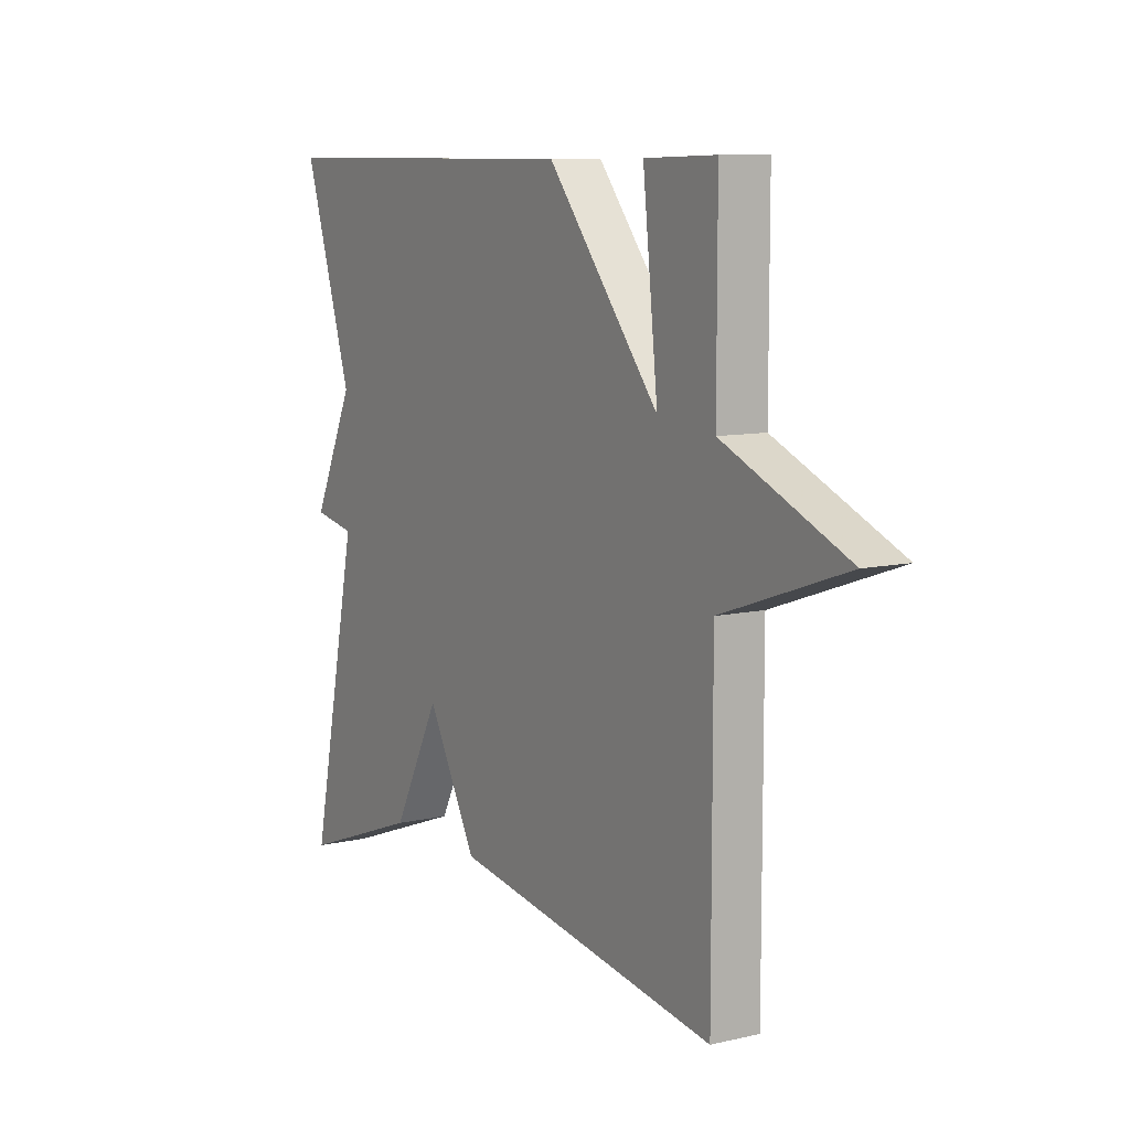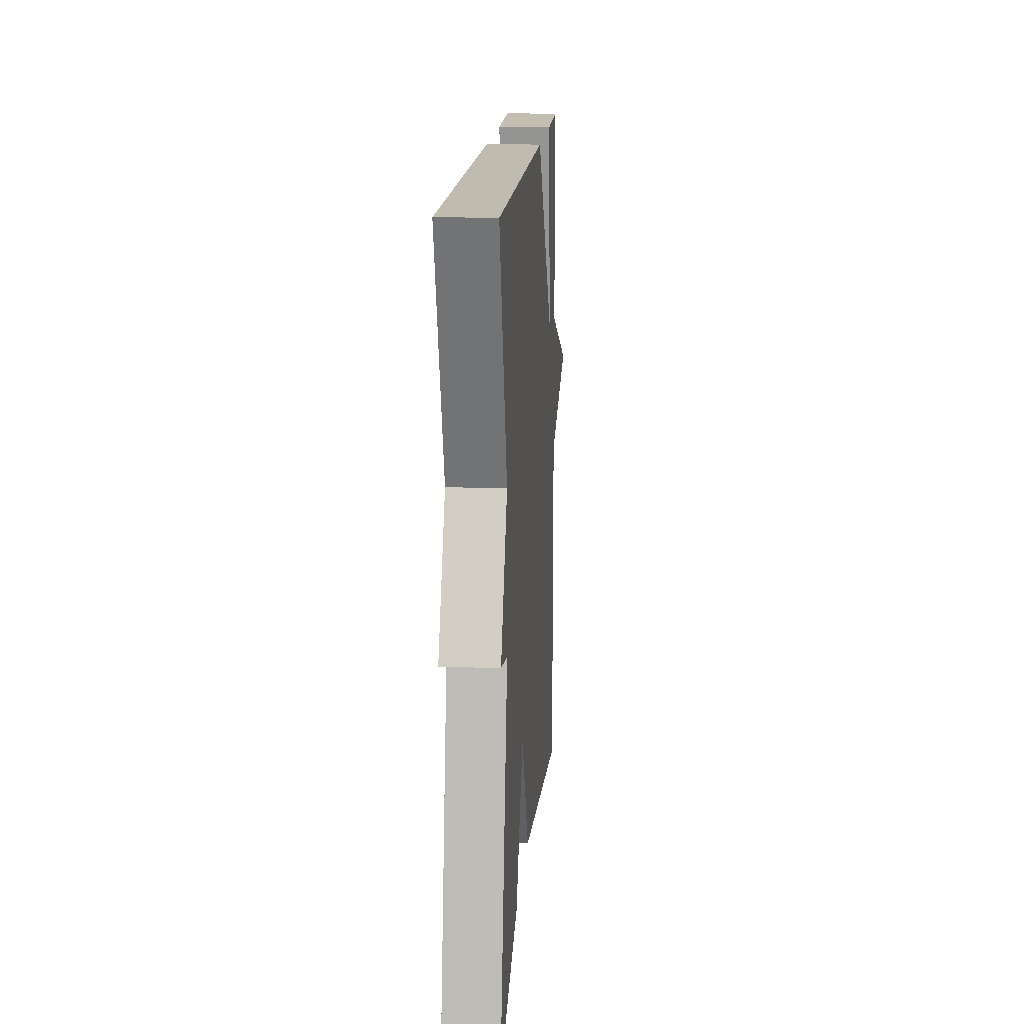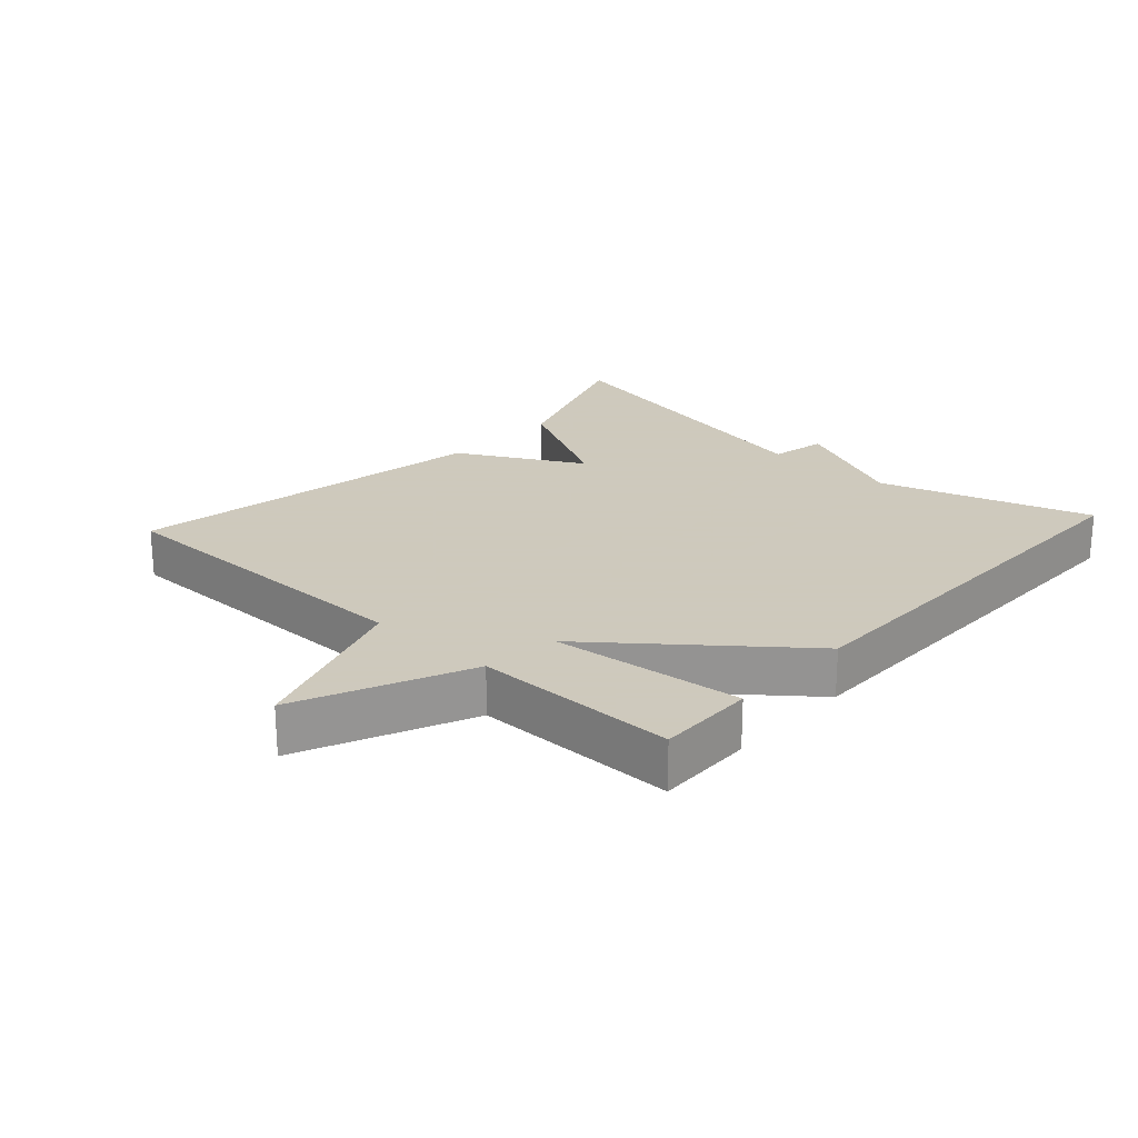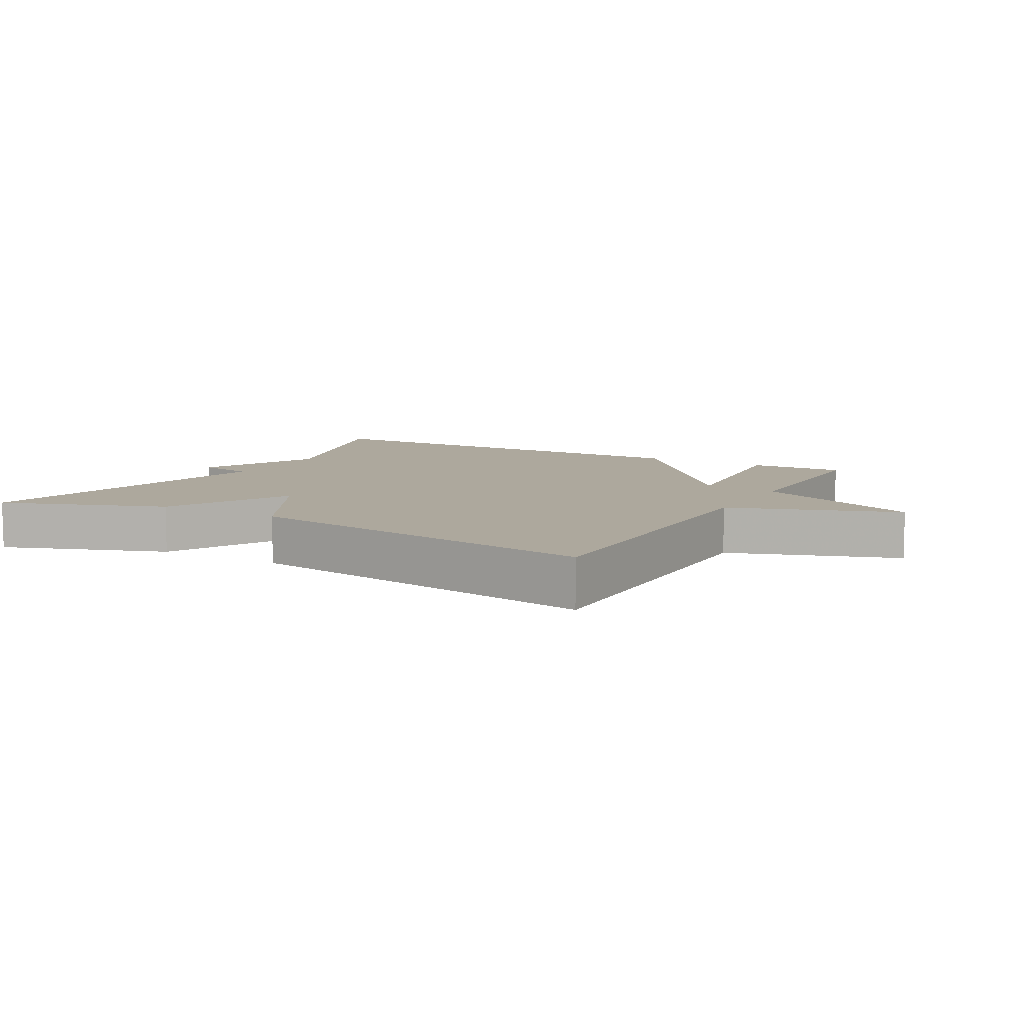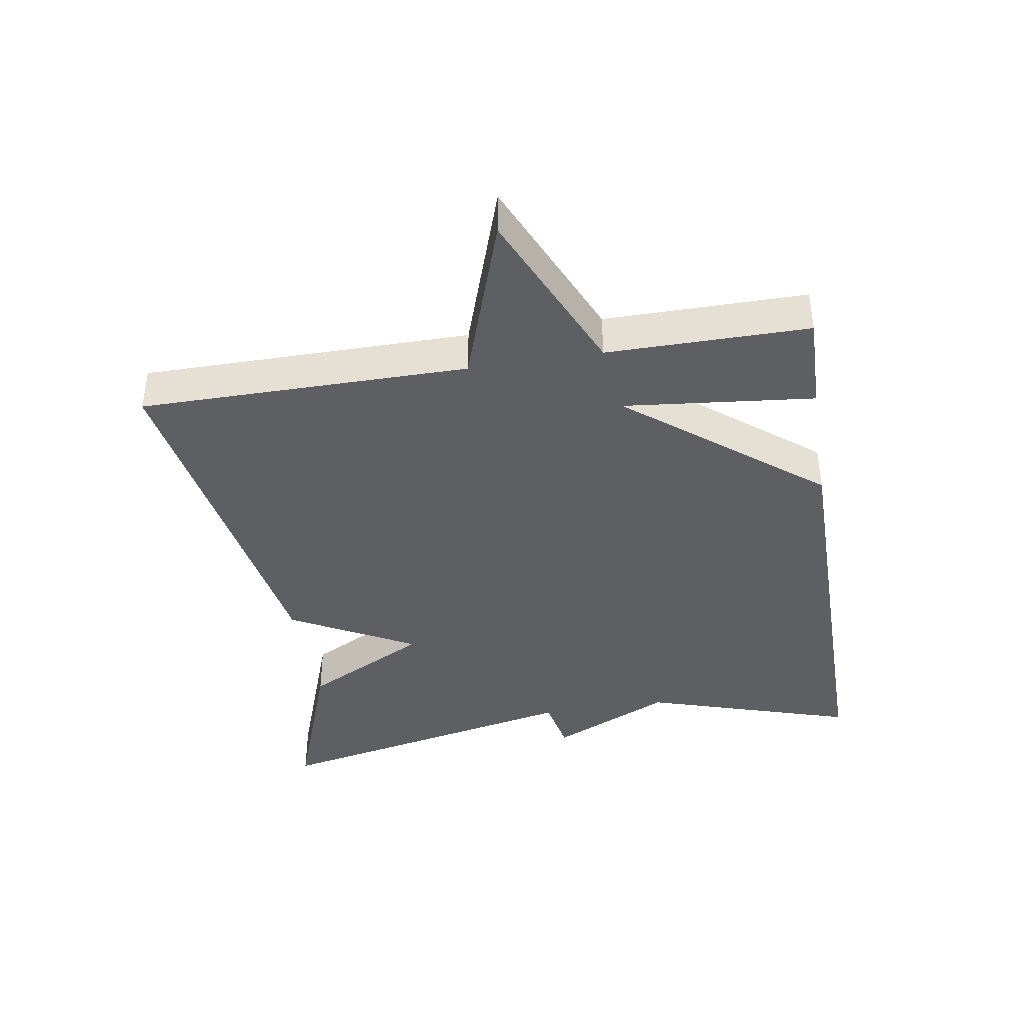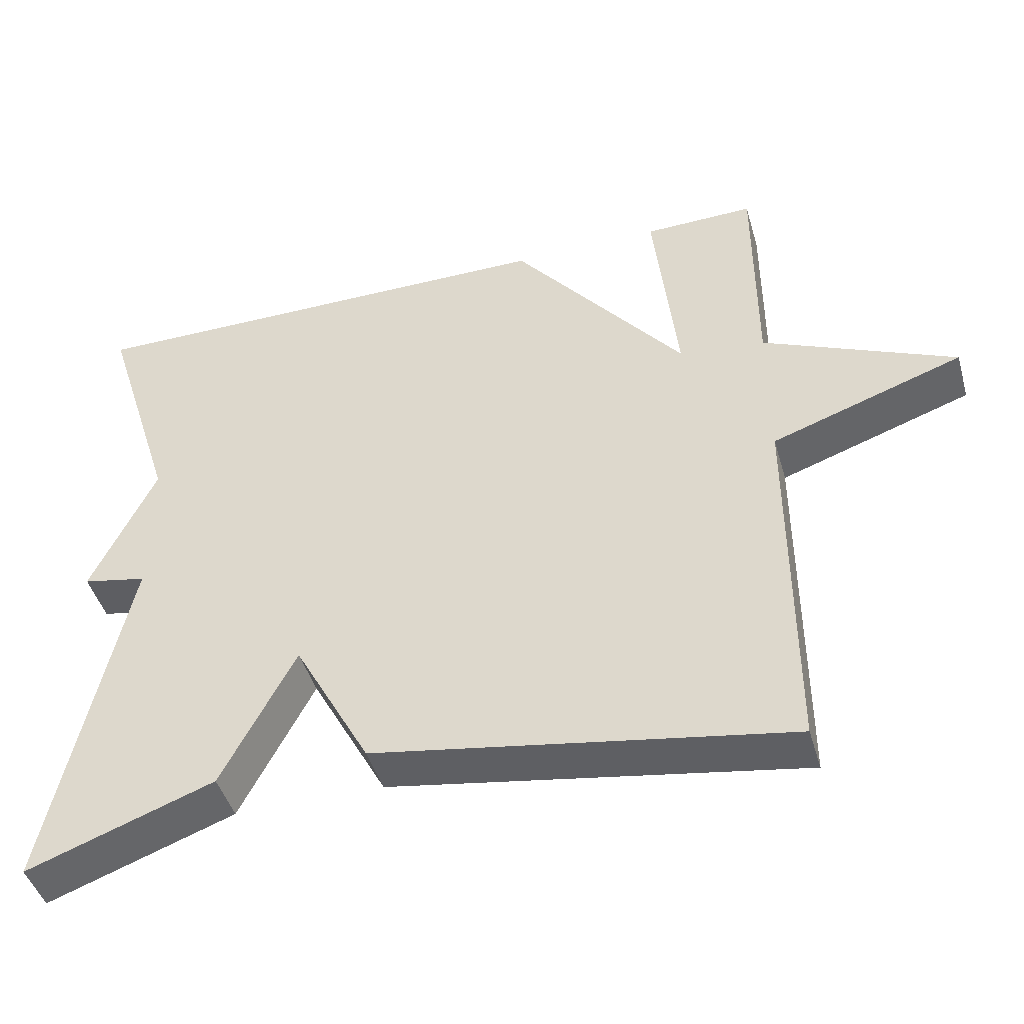
<metadata>
{"format":"obj","ext":"obj","renderer":"f3d","projection":"perspective","resolution":1024,"background":"white","views":[{"elev":9.0,"azim":-121.6,"up":"+Z"},{"elev":16.1,"azim":94.4,"up":"+Z"},{"elev":22.6,"azim":-47.6,"up":"+Y"},{"elev":8.7,"azim":-151.0,"up":"+Y"},{"elev":-40.3,"azim":-80.6,"up":"+Y"},{"elev":-45.1,"azim":-164.0,"up":"+Z"}]}
</metadata>
<code>
v 0.5 0.07 0.5
v 0.399 0.07 0.18
v 0.485 0.07 -0.003
v 0.399 0.07 -0.02
v 0.5 0.07 -0.5
v 0.251 0.07 -0.41
v 0.153 0.07 -0.222
v 0.051 0.07 -0.41
v -0.5 0.07 -0.5
v -0.5 0.07 -0.004
v -0.756 0.07 0.084
v -0.5 0.07 0.196
v -0.5 0.07 0.5
v -0.353 0.07 0.497
v -0.384 0.07 0.21
v -0.153 0.07 0.497
v 0.5 0 0.5
v 0.399 0 0.18
v 0.485 0 -0.003
v 0.399 0 -0.02
v 0.5 0 -0.5
v 0.251 0 -0.41
v 0.153 0 -0.222
v 0.051 0 -0.41
v -0.5 0 -0.5
v -0.5 0 -0.004
v -0.756 0 0.084
v -0.5 0 0.196
v -0.5 0 0.5
v -0.353 0 0.497
v -0.384 0 0.21
v -0.153 0 0.497
f 15 16 1 2
f 12 13 14 15
f 2 3 4
f 15 2 4
f 12 15 4
f 11 12 4
f 10 11 4
f 7 8 9 10
f 7 10 4
f 4 5 6 7
f 18 17 32 31
f 31 30 29 28
f 20 19 18
f 20 18 31
f 20 31 28
f 20 28 27
f 20 27 26
f 26 25 24 23
f 20 26 23
f 23 22 21 20
f 1 17 18 2
f 2 18 19 3
f 3 19 20 4
f 4 20 21 5
f 5 21 22 6
f 6 22 23 7
f 7 23 24 8
f 8 24 25 9
f 9 25 26 10
f 10 26 27 11
f 11 27 28 12
f 12 28 29 13
f 13 29 30 14
f 14 30 31 15
f 15 31 32 16
f 16 32 17 1

</code>
